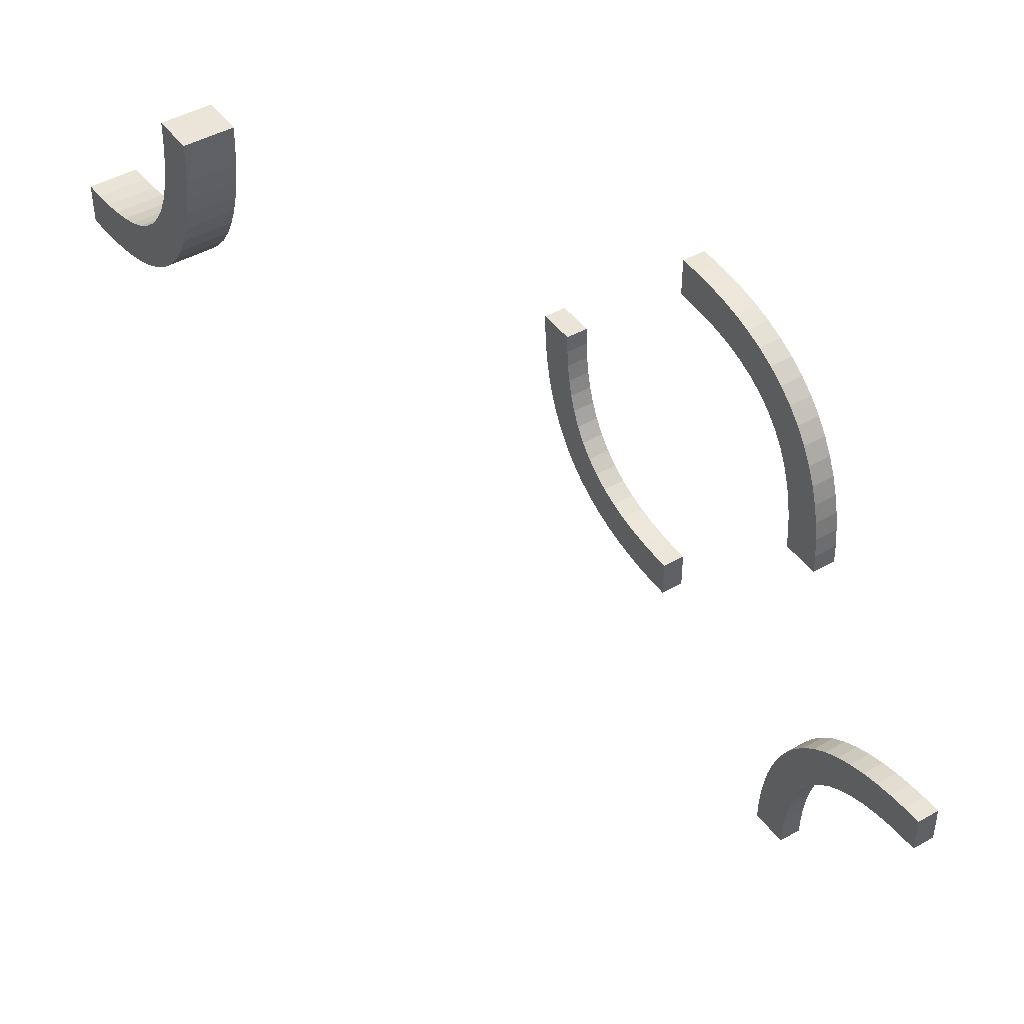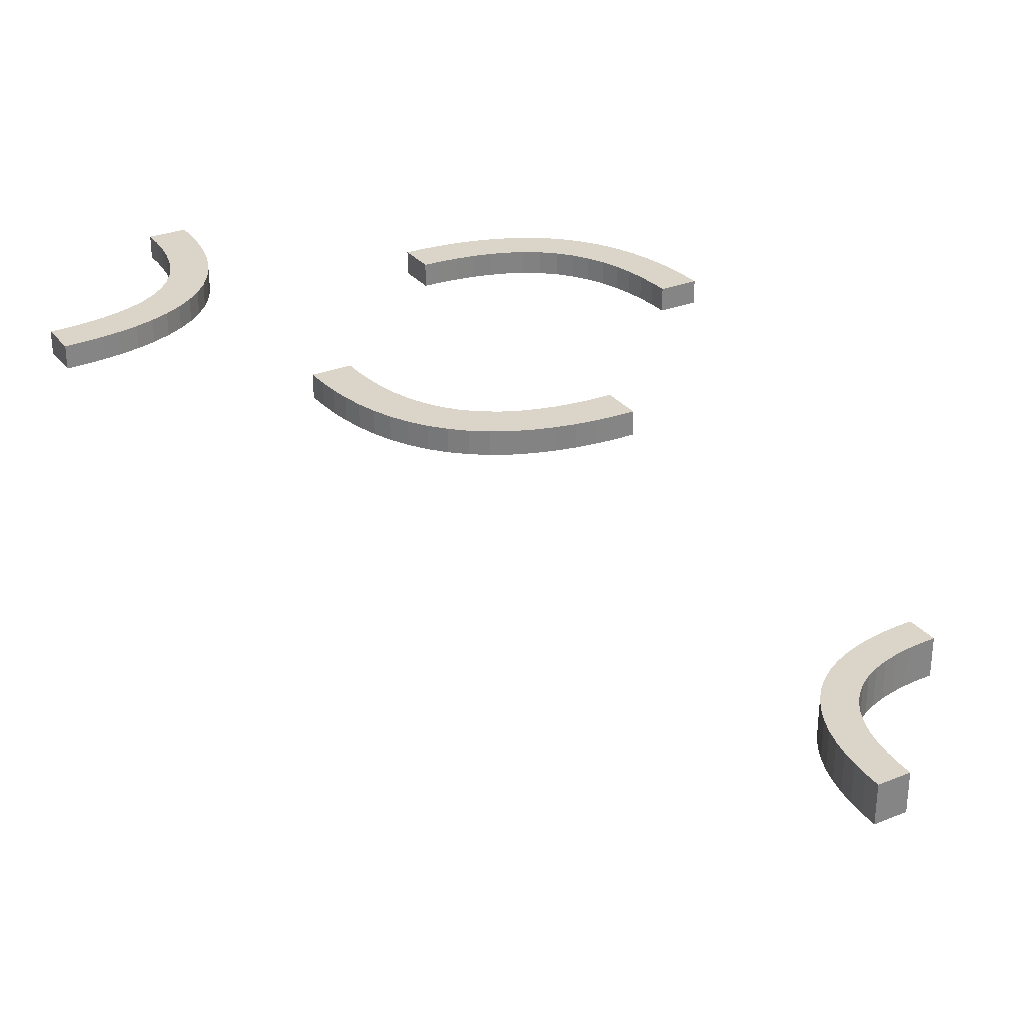
<metadata>
{"format":"obj","ext":"obj","renderer":"f3d","projection":"perspective","resolution":1024,"background":"white","views":[{"elev":44.5,"azim":-123.7,"up":"+Y"},{"elev":29.2,"azim":59.5,"up":"+Z"}]}
</metadata>
<code>
v 0 -0.275 0.5
v 0 -0.275 0.47
v 0 0.25 0.5
v 0 0.25 0.47
v 0 -0.225 0.5
v 0 -0.225 0.47
v 0 0.225 0.5
v 0 0.225 0.47
v 0 -0.25 0.5
v 0 -0.25 0.47
v 0 0.275 0.5
v 0 0.275 0.47
v -0.2649 -0.3329 0.5
v -0.2649 -0.3329 0.47
v 0.1128 -0.2066 0.5
v 0.1128 -0.2066 0.47
v 0.1219 -0.2564 0.5
v 0.1219 -0.2564 0.47
v -0.06866 0.2191 0.5
v -0.06866 0.2191 0.47
v -0.09103 0.2139 0.5
v -0.09103 0.2139 0.47
v 0.07432 -0.2688 0.5
v 0.07432 -0.2688 0.47
v -0.2138 0.09145 0.5
v -0.2138 0.09145 0.47
v 0.2277 0.4499 0
v 0.2277 0.4499 -0.03
v 0.2277 0.4499 0.03
v -0.2066 0.1128 0.5
v -0.2066 0.1128 0.47
v -0.2948 -0.2948 0.485
v -0.2948 -0.2948 0.5
v -0.2948 -0.2948 0.47
v 0.1665 -0.2355 0.5
v 0.1665 -0.2355 0.47
v -0.275 0 0.5
v -0.275 0 0.47
v -0.275 -0.5 0.5
v -0.275 -0.5 0.47
v 0.1533 -0.1842 0.5
v 0.1533 -0.1842 0.47
v -0.02347 0.2244 0.5
v -0.02347 0.2244 0.47
v 0.219 -0.06931 0.5
v 0.219 -0.06931 0.47
v 0.2775 0.4533 0
v 0.2775 0.4533 -0.03
v 0.2775 0.4533 0.03
v 0.1446 -0.2472 0.5
v 0.1446 -0.2472 0.47
v -0.197 0.1332 0.5
v -0.197 0.1332 0.47
v 0.4741 0.2257 0
v 0.4741 0.2257 -0.03
v 0.4741 0.2257 0.03
v -0.2637 0.098 0.5
v -0.2637 0.098 0.47
v 0.3657 0.3036 0
v 0.3657 0.3036 -0.03
v 0.3657 0.3036 0.03
v 0.2244 -0.02415 0.5
v 0.2244 -0.02415 0.47
v -0.3132 -0.2785 0.5
v -0.3132 -0.2785 0.47
v 0.05066 -0.2723 0.5
v 0.05066 -0.2723 0.47
v -0.2565 0.1217 0.5
v -0.2565 0.1217 0.47
v -0.2256 -0.4749 0.5
v -0.2256 -0.4749 0.47
v -0.1698 0.1698 0.485
v -0.1698 0.1698 0.5
v -0.1698 0.1698 0.47
v 0.4533 0.2775 0
v 0.4533 0.2775 -0.03
v 0.4533 0.2775 0.03
v -0.2311 -0.4261 0.5
v -0.2311 -0.4261 0.47
v -0.4016 -0.2364 0.5
v -0.4016 -0.2364 0.47
v -0.2788 -0.3129 0.5
v -0.2788 -0.3129 0.47
v -0.3154 -0.3473 0.5
v -0.3154 -0.3473 0.47
v 0.2468 -0.1453 0.5
v 0.2468 -0.1453 0.47
v 0.25 0 0.5
v 0.25 0 0.47
v 0.25 0.5 0
v 0.25 0.5 -0.03
v 0.25 0.5 0.03
v 0.2532 0.3547 0
v 0.2532 0.3547 -0.03
v 0.2532 0.3547 0.03
v -0.1846 0.1527 0.5
v -0.1846 0.1527 0.47
v -0.2212 0.1871 0.5
v -0.2212 0.1871 0.47
v -0.09841 0.2636 0.5
v -0.09841 0.2636 0.47
v -0.2689 0.07393 0.5
v -0.2689 0.07393 0.47
v 0.04668 -0.2225 0.5
v 0.04668 -0.2225 0.47
v -0.3302 -0.3302 0.485
v -0.3302 -0.3302 0.5
v -0.3302 -0.3302 0.47
v -0.2744 0.0251 0.5
v -0.2744 0.0251 0.47
v -0.2435 -0.3783 0.5
v -0.2435 -0.3783 0.47
v -0.1868 0.2215 0.5
v -0.1868 0.2215 0.47
v 0.4493 0.2277 0
v 0.4493 0.2277 -0.03
v 0.4493 0.2277 0.03
v 0.2756 0.4759 0
v 0.2756 0.4759 -0.03
v 0.2756 0.4759 0.03
v 0.1343 -0.1964 0.5
v 0.1343 -0.1964 0.47
v -0.2363 -0.402 0.5
v -0.2363 -0.402 0.47
v 0.02587 -0.2743 0.5
v 0.02587 -0.2743 0.47
v -0.303 -0.3668 0.5
v -0.303 -0.3668 0.47
v 0.3554 0.2528 0
v 0.3554 0.2528 -0.03
v 0.3554 0.2528 0.03
v 0.2225 -0.04672 0.5
v 0.2225 -0.04672 0.47
v 0.281 0.4307 0
v 0.281 0.4307 -0.03
v 0.281 0.4307 0.03
v -0.4765 -0.2756 0.5
v -0.4765 -0.2756 0.47
v 0.3467 0.3158 0
v 0.3467 0.3158 -0.03
v 0.3467 0.3158 0.03
v -0.225 0 0.5
v -0.225 0 0.47
v -0.225 -0.5 0.5
v -0.225 -0.5 0.47
v 0.3335 0.2645 0
v 0.3335 0.2645 -0.03
v 0.3335 0.2645 0.03
v -0.2052 0.2052 0.485
v -0.2052 0.2052 0.5
v -0.2052 0.2052 0.47
v -0.2934 -0.3872 0.5
v -0.2934 -0.3872 0.47
v 0.2723 -0.05008 0.5
v 0.2723 -0.05008 0.47
v -0.2862 -0.4086 0.5
v -0.2862 -0.4086 0.47
v 0.4257 0.2312 0
v 0.4257 0.2312 -0.03
v 0.4257 0.2312 0.03
v -0.409 -0.2861 0.5
v -0.409 -0.2861 0.47
v -0.4313 -0.2809 0.5
v -0.4313 -0.2809 0.47
v 0.3781 0.2436 0
v 0.3781 0.2436 -0.03
v 0.3781 0.2436 0.03
v 0.3872 0.2934 0
v 0.3872 0.2934 -0.03
v 0.3872 0.2934 0.03
v -0.2351 0.1671 0.5
v -0.2351 0.1671 0.47
v -0.5 -0.275 0.5
v -0.5 -0.275 0.47
v -0.5 -0.225 0.5
v -0.5 -0.225 0.47
v -0.5 -0.25 0.5
v -0.5 -0.25 0.47
v 0.5 0.25 0
v 0.5 0.25 -0.03
v 0.5 0.25 0.03
v 0.5 0.225 0
v 0.5 0.225 -0.03
v 0.5 0.225 0.03
v 0.5 0.275 0
v 0.5 0.275 -0.03
v 0.5 0.275 0.03
v 0.2351 -0.1671 0.5
v 0.2351 -0.1671 0.47
v -0.3872 -0.2934 0.5
v -0.3872 -0.2934 0.47
v -0.3781 -0.2436 0.5
v -0.3781 -0.2436 0.47
v 0.4313 0.2809 0
v 0.4313 0.2809 -0.03
v 0.4313 0.2809 0.03
v 0.409 0.2861 0
v 0.409 0.2861 -0.03
v 0.409 0.2861 0.03
v -0.4257 -0.2312 0.5
v -0.4257 -0.2312 0.47
v 0.2862 0.4086 0
v 0.2862 0.4086 -0.03
v 0.2862 0.4086 0.03
v -0.2723 0.05008 0.5
v -0.2723 0.05008 0.47
v 0.2934 0.3872 0
v 0.2934 0.3872 -0.03
v 0.2934 0.3872 0.03
v 0.2052 -0.2052 0.485
v 0.2052 -0.2052 0.5
v 0.2052 -0.2052 0.47
v -0.3335 -0.2645 0.5
v -0.3335 -0.2645 0.47
v 0.225 0 0.5
v 0.225 0 0.47
v 0.225 0.5 0
v 0.225 0.5 -0.03
v 0.225 0.5 0.03
v -0.3467 -0.3158 0.5
v -0.3467 -0.3158 0.47
v 0.4765 0.2756 0
v 0.4765 0.2756 -0.03
v 0.4765 0.2756 0.03
v -0.281 -0.4307 0.5
v -0.281 -0.4307 0.47
v -0.2225 0.04672 0.5
v -0.2225 0.04672 0.47
v -0.3554 -0.2528 0.5
v -0.3554 -0.2528 0.47
v 0.303 0.3668 0
v 0.303 0.3668 -0.03
v 0.303 0.3668 0.03
v -0.02587 0.2743 0.5
v -0.02587 0.2743 0.47
v 0.2363 0.402 0
v 0.2363 0.402 -0.03
v 0.2363 0.402 0.03
v -0.1343 0.1964 0.5
v -0.1343 0.1964 0.47
v -0.2756 -0.4759 0.5
v -0.2756 -0.4759 0.47
v -0.4493 -0.2277 0.5
v -0.4493 -0.2277 0.47
v 0.1868 -0.2215 0.5
v 0.1868 -0.2215 0.47
v 0.2435 0.3783 0
v 0.2435 0.3783 -0.03
v 0.2435 0.3783 0.03
v 0.2744 -0.0251 0.5
v 0.2744 -0.0251 0.47
v 0.3302 0.3302 0
v 0.3302 0.3302 -0.03
v 0.3302 0.3302 0.015
v 0.3302 0.3302 -0.015
v 0.3302 0.3302 0.03
v -0.04668 0.2225 0.5
v -0.04668 0.2225 0.47
v 0.2689 -0.07393 0.5
v 0.2689 -0.07393 0.47
v 0.09841 -0.2636 0.5
v 0.09841 -0.2636 0.47
v 0.2212 -0.1871 0.5
v 0.2212 -0.1871 0.47
v 0.1846 -0.1527 0.5
v 0.1846 -0.1527 0.47
v -0.2532 -0.3547 0.5
v -0.2532 -0.3547 0.47
v -0.25 0 0.5
v -0.25 0 0.47
v -0.25 -0.5 0.5
v -0.25 -0.5 0.47
v -0.2468 0.1453 0.5
v -0.2468 0.1453 0.47
v 0.3154 0.3473 0
v 0.3154 0.3473 -0.03
v 0.3154 0.3473 0.03
v 0.2788 0.3129 0
v 0.2788 0.3129 -0.03
v 0.2788 0.3129 0.03
v 0.4016 0.2364 0
v 0.4016 0.2364 -0.03
v 0.4016 0.2364 0.03
v 0.2311 0.4261 0
v 0.2311 0.4261 -0.03
v 0.2311 0.4261 0.03
v -0.4533 -0.2775 0.5
v -0.4533 -0.2775 0.47
v 0.1698 -0.1698 0.485
v 0.1698 -0.1698 0.5
v 0.1698 -0.1698 0.47
v 0.2256 0.4749 0
v 0.2256 0.4749 -0.03
v 0.2256 0.4749 0.03
v 0.2565 -0.1217 0.5
v 0.2565 -0.1217 0.47
v -0.05066 0.2723 0.5
v -0.05066 0.2723 0.47
v 0.3132 0.2785 0
v 0.3132 0.2785 -0.03
v 0.3132 0.2785 0.03
v -0.2244 0.02415 0.5
v -0.2244 0.02415 0.47
v -0.3657 -0.3036 0.5
v -0.3657 -0.3036 0.47
v 0.2637 -0.098 0.5
v 0.2637 -0.098 0.47
v -0.4741 -0.2257 0.5
v -0.4741 -0.2257 0.47
v 0.197 -0.1332 0.5
v 0.197 -0.1332 0.47
v -0.1446 0.2472 0.5
v -0.1446 0.2472 0.47
v -0.2775 -0.4533 0.5
v -0.2775 -0.4533 0.47
v -0.219 0.06931 0.5
v -0.219 0.06931 0.47
v 0.02347 -0.2244 0.5
v 0.02347 -0.2244 0.47
v -0.1533 0.1842 0.5
v -0.1533 0.1842 0.47
v 0.275 0 0.5
v 0.275 0 0.47
v 0.275 0.5 0
v 0.275 0.5 -0.03
v 0.275 0.5 0.03
v -0.1665 0.2355 0.5
v -0.1665 0.2355 0.47
v 0.2948 0.2948 0
v 0.2948 0.2948 -0.03
v 0.2948 0.2948 0.015
v 0.2948 0.2948 -0.015
v 0.2948 0.2948 0.03
v 0.2066 -0.1128 0.5
v 0.2066 -0.1128 0.47
v -0.2277 -0.4499 0.5
v -0.2277 -0.4499 0.47
v 0.2138 -0.09145 0.5
v 0.2138 -0.09145 0.47
v -0.07432 0.2688 0.5
v -0.07432 0.2688 0.47
v 0.09103 -0.2139 0.5
v 0.09103 -0.2139 0.47
v 0.06866 -0.2191 0.5
v 0.06866 -0.2191 0.47
v -0.1219 0.2564 0.5
v -0.1219 0.2564 0.47
v -0.1128 0.2066 0.5
v -0.1128 0.2066 0.47
v 0.2649 0.3329 0
v 0.2649 0.3329 -0.03
v 0.2649 0.3329 0.03
f 177 308 175
f 308 137 243
f 177 137 308
f 163 80 200
f 229 192 190
f 80 161 192
f 287 200 243
f 213 229 304
f 177 173 137
f 200 287 163
f 80 163 161
f 287 243 137
f 229 190 304
f 220 107 64
f 107 84 82
f 220 213 304
f 190 192 161
f 213 220 64
f 33 107 82
f 127 152 267
f 84 13 82
f 64 107 33
f 127 267 13
f 152 156 111
f 111 267 152
f 84 127 13
f 123 111 156
f 225 123 156
f 336 314 241
f 271 241 39
f 314 78 225
f 336 241 70
f 144 70 271
f 70 241 271
f 78 314 336
f 225 78 123
f 32 64 33
f 229 213 214
f 230 193 192
f 213 64 65
f 65 32 34
f 64 32 65
f 200 80 81
f 308 243 244
f 175 308 309
f 243 200 201
f 80 192 193
f 70 144 145
f 78 336 337
f 123 78 79
f 336 70 71
f 124 112 111
f 267 111 112
f 82 13 14
f 32 33 82
f 13 267 268
f 34 32 83
f 32 82 83
f 40 272 271
f 144 271 272
f 106 84 107
f 152 127 128
f 127 84 85
f 85 106 108
f 84 106 85
f 153 157 156
f 225 156 157
f 241 314 315
f 39 241 242
f 314 225 226
f 137 173 174
f 163 287 288
f 287 137 138
f 161 163 164
f 304 190 191
f 106 107 220
f 220 304 305
f 221 108 106
f 190 161 162
f 176 178 177
f 173 177 178
f 178 176 309
f 309 244 138
f 178 309 138
f 164 201 81
f 230 191 193
f 81 193 162
f 288 244 201
f 214 305 230
f 178 138 174
f 201 164 288
f 81 162 164
f 288 138 244
f 230 305 191
f 221 65 108
f 108 83 85
f 221 305 214
f 191 162 193
f 214 65 221
f 34 83 108
f 128 268 153
f 85 83 14
f 65 34 108
f 128 14 268
f 153 112 157
f 112 153 268
f 85 14 128
f 124 157 112
f 226 157 124
f 337 242 315
f 272 40 242
f 315 226 79
f 337 71 242
f 145 272 71
f 71 272 242
f 79 337 315
f 226 124 79
f 229 214 230
f 230 192 229
f 213 65 214
f 200 81 201
f 308 244 309
f 175 309 176
f 243 201 244
f 80 193 81
f 70 145 71
f 78 337 79
f 123 79 124
f 336 71 337
f 124 111 123
f 267 112 268
f 82 14 83
f 13 268 14
f 40 271 39
f 144 272 145
f 152 128 153
f 127 85 128
f 153 156 152
f 225 157 226
f 241 315 242
f 39 242 40
f 314 226 315
f 137 174 138
f 163 288 164
f 287 138 288
f 161 164 162
f 304 191 305
f 220 305 221
f 221 106 220
f 190 162 191
f 176 177 175
f 173 178 174
f 9 125 1
f 125 318 66
f 9 318 125
f 344 261 23
f 50 17 15
f 261 342 17
f 104 23 66
f 35 50 121
f 9 5 318
f 23 104 344
f 261 344 342
f 104 66 318
f 50 15 121
f 41 290 245
f 290 265 263
f 41 35 121
f 15 17 342
f 35 41 245
f 211 290 263
f 310 334 86
f 265 188 263
f 245 290 211
f 310 86 188
f 334 338 295
f 295 86 334
f 265 310 188
f 306 295 338
f 45 306 338
f 154 132 62
f 88 62 215
f 132 259 45
f 154 62 250
f 322 250 88
f 250 62 88
f 259 132 154
f 45 259 306
f 210 245 211
f 50 35 36
f 51 18 17
f 35 245 246
f 246 210 212
f 245 210 246
f 23 261 262
f 125 66 67
f 1 125 126
f 66 23 24
f 261 17 18
f 250 322 323
f 259 154 155
f 306 259 260
f 154 250 251
f 307 296 295
f 86 295 296
f 263 188 189
f 210 211 263
f 188 86 87
f 212 210 264
f 210 263 264
f 216 89 88
f 322 88 89
f 289 265 290
f 334 310 311
f 310 265 266
f 266 289 291
f 265 289 266
f 335 339 338
f 45 338 339
f 62 132 133
f 215 62 63
f 132 45 46
f 318 5 6
f 344 104 105
f 104 318 319
f 342 344 345
f 121 15 16
f 289 290 41
f 41 121 122
f 42 291 289
f 15 342 343
f 2 10 9
f 5 9 10
f 10 2 126
f 126 67 319
f 10 126 319
f 345 24 262
f 51 16 18
f 262 18 343
f 105 67 24
f 36 122 51
f 10 319 6
f 24 345 105
f 262 343 345
f 105 319 67
f 51 122 16
f 42 246 291
f 291 264 266
f 42 122 36
f 16 343 18
f 36 246 42
f 212 264 291
f 311 87 335
f 266 264 189
f 246 212 291
f 311 189 87
f 335 296 339
f 296 335 87
f 266 189 311
f 307 339 296
f 46 339 307
f 155 63 133
f 89 216 63
f 133 46 260
f 155 251 63
f 323 89 251
f 251 89 63
f 260 155 133
f 46 307 260
f 50 36 51
f 51 17 50
f 35 246 36
f 23 262 24
f 125 67 126
f 1 126 2
f 66 24 67
f 261 18 262
f 250 323 251
f 259 155 260
f 306 260 307
f 154 251 155
f 307 295 306
f 86 296 87
f 263 189 264
f 188 87 189
f 216 88 215
f 322 89 323
f 334 311 335
f 310 266 311
f 335 338 334
f 45 339 46
f 62 133 63
f 215 63 216
f 132 46 133
f 318 6 319
f 344 105 345
f 104 319 105
f 342 345 343
f 121 16 122
f 41 122 42
f 42 289 41
f 15 343 16
f 2 9 1
f 5 10 6
f 3 234 11
f 234 43 297
f 3 43 234
f 19 100 340
f 312 346 348
f 100 21 346
f 257 340 297
f 327 312 239
f 3 7 43
f 340 257 19
f 100 19 21
f 257 297 43
f 312 348 239
f 320 73 113
f 73 96 98
f 320 327 239
f 348 346 21
f 327 320 113
f 150 73 98
f 52 30 273
f 96 171 98
f 113 73 150
f 52 273 171
f 30 25 68
f 68 273 30
f 96 52 171
f 57 68 25
f 316 57 25
f 205 227 302
f 269 302 142
f 227 102 316
f 205 302 109
f 37 109 269
f 109 302 269
f 102 227 205
f 316 102 57
f 149 113 150
f 312 327 328
f 313 347 346
f 327 113 114
f 114 149 151
f 113 149 114
f 340 100 101
f 234 297 298
f 11 234 235
f 297 340 341
f 100 346 347
f 109 37 38
f 102 205 206
f 57 102 103
f 205 109 110
f 58 69 68
f 273 68 69
f 98 171 172
f 149 150 98
f 171 273 274
f 151 149 99
f 149 98 99
f 143 270 269
f 37 269 270
f 72 96 73
f 30 52 53
f 52 96 97
f 97 72 74
f 96 72 97
f 31 26 25
f 316 25 26
f 302 227 228
f 142 302 303
f 227 316 317
f 43 7 8
f 19 257 258
f 257 43 44
f 21 19 20
f 239 348 349
f 72 73 320
f 320 239 240
f 321 74 72
f 348 21 22
f 12 4 3
f 7 3 4
f 4 12 235
f 235 298 44
f 4 235 44
f 20 341 101
f 313 349 347
f 101 347 22
f 258 298 341
f 328 240 313
f 4 44 8
f 341 20 258
f 101 22 20
f 258 44 298
f 313 240 349
f 321 114 74
f 74 99 97
f 321 240 328
f 349 22 347
f 328 114 321
f 151 99 74
f 53 274 31
f 97 99 172
f 114 151 74
f 53 172 274
f 31 69 26
f 69 31 274
f 97 172 53
f 58 26 69
f 317 26 58
f 206 303 228
f 270 143 303
f 228 317 103
f 206 110 303
f 38 270 110
f 110 270 303
f 103 206 228
f 317 58 103
f 312 328 313
f 313 346 312
f 327 114 328
f 340 101 341
f 234 298 235
f 11 235 12
f 297 341 298
f 100 347 101
f 109 38 110
f 102 206 103
f 57 103 58
f 205 110 206
f 58 68 57
f 273 69 274
f 98 172 99
f 171 274 172
f 143 269 142
f 37 270 38
f 30 53 31
f 52 97 53
f 31 25 30
f 316 26 317
f 302 228 303
f 142 303 143
f 227 317 228
f 43 8 44
f 19 258 20
f 257 44 258
f 21 20 22
f 239 349 240
f 320 240 321
f 321 72 320
f 348 22 349
f 12 3 11
f 7 4 8
f 179 54 182
f 54 222 115
f 179 222 54
f 194 281 158
f 129 165 168
f 281 197 165
f 75 158 115
f 146 129 59
f 179 185 222
f 158 75 194
f 281 194 197
f 75 115 222
f 129 168 59
f 139 252 299
f 252 275 278
f 139 146 59
f 168 165 197
f 146 139 299
f 329 252 278
f 231 207 93
f 275 350 278
f 299 252 329
f 231 93 350
f 207 202 247
f 247 93 207
f 275 231 350
f 236 247 202
f 134 236 202
f 27 47 118
f 90 118 324
f 47 284 134
f 27 118 292
f 217 292 90
f 292 118 90
f 284 47 27
f 134 284 236
f 332 299 329
f 129 146 147
f 130 166 165
f 146 299 300
f 300 332 330
f 299 332 300
f 158 281 282
f 54 115 116
f 182 54 55
f 115 158 159
f 281 165 166
f 292 217 218
f 284 27 28
f 236 284 285
f 27 292 293
f 237 248 247
f 93 247 248
f 278 350 351
f 332 329 278
f 350 93 94
f 330 332 279
f 332 278 279
f 325 91 90
f 217 90 91
f 255 275 252
f 207 231 232
f 231 275 276
f 276 255 253
f 275 255 276
f 208 203 202
f 134 202 203
f 118 47 48
f 324 118 119
f 47 134 135
f 222 185 186
f 194 75 76
f 75 222 223
f 197 194 195
f 59 168 169
f 255 252 139
f 139 59 60
f 140 253 255
f 168 197 198
f 183 180 179
f 185 179 180
f 180 183 55
f 55 116 223
f 180 55 223
f 195 159 282
f 130 169 166
f 282 166 198
f 76 116 159
f 147 60 130
f 180 223 186
f 159 195 76
f 282 198 195
f 76 223 116
f 130 60 169
f 140 300 253
f 253 279 276
f 140 60 147
f 169 198 166
f 147 300 140
f 330 279 253
f 232 94 208
f 276 279 351
f 300 330 253
f 232 351 94
f 208 248 203
f 248 208 94
f 276 351 232
f 237 203 248
f 135 203 237
f 28 119 48
f 91 325 119
f 48 135 285
f 28 293 119
f 218 91 293
f 293 91 119
f 285 28 48
f 135 237 285
f 129 147 130
f 130 165 129
f 146 300 147
f 158 282 159
f 54 116 55
f 182 55 183
f 115 159 116
f 281 166 282
f 292 218 293
f 284 28 285
f 236 285 237
f 27 293 28
f 237 247 236
f 93 248 94
f 278 351 279
f 350 94 351
f 325 90 324
f 217 91 218
f 207 232 208
f 231 276 232
f 208 202 207
f 134 203 135
f 118 48 119
f 324 119 325
f 47 135 48
f 222 186 223
f 194 76 195
f 75 223 76
f 197 195 198
f 59 169 60
f 139 60 140
f 140 255 139
f 168 198 169
f 183 179 182
f 185 180 186
f 179 54 182
f 54 222 115
f 179 222 54
f 194 281 158
f 129 165 168
f 281 197 165
f 75 158 115
f 146 129 59
f 179 185 222
f 158 75 194
f 281 194 197
f 75 115 222
f 129 168 59
f 139 252 299
f 252 275 278
f 139 146 59
f 168 165 197
f 146 139 299
f 329 252 278
f 231 207 93
f 275 350 278
f 299 252 329
f 231 93 350
f 207 202 247
f 247 93 207
f 275 231 350
f 236 247 202
f 134 236 202
f 27 47 118
f 90 118 324
f 47 284 134
f 27 118 292
f 217 292 90
f 292 118 90
f 284 47 27
f 134 284 236
f 331 299 329
f 129 146 148
f 131 167 165
f 146 299 301
f 301 331 333
f 299 331 301
f 158 281 283
f 54 115 117
f 182 54 56
f 115 158 160
f 281 165 167
f 292 217 219
f 284 27 29
f 236 284 286
f 27 292 294
f 238 249 247
f 93 247 249
f 278 350 352
f 331 329 278
f 350 93 95
f 333 331 280
f 331 278 280
f 326 92 90
f 217 90 92
f 254 275 252
f 207 231 233
f 231 275 277
f 277 254 256
f 275 254 277
f 209 204 202
f 134 202 204
f 118 47 49
f 324 118 120
f 47 134 136
f 222 185 187
f 194 75 77
f 75 222 224
f 197 194 196
f 59 168 170
f 254 252 139
f 139 59 61
f 141 256 254
f 168 197 199
f 184 181 179
f 185 179 181
f 181 184 56
f 56 117 224
f 181 56 224
f 196 160 283
f 131 170 167
f 283 167 199
f 77 117 160
f 148 61 131
f 181 224 187
f 160 196 77
f 283 199 196
f 77 224 117
f 131 61 170
f 141 301 256
f 256 280 277
f 141 61 148
f 170 199 167
f 148 301 141
f 333 280 256
f 233 95 209
f 277 280 352
f 301 333 256
f 233 352 95
f 209 249 204
f 249 209 95
f 277 352 233
f 238 204 249
f 136 204 238
f 29 120 49
f 92 326 120
f 49 136 286
f 29 294 120
f 219 92 294
f 294 92 120
f 286 29 49
f 136 238 286
f 129 148 131
f 131 165 129
f 146 301 148
f 158 283 160
f 54 117 56
f 182 56 184
f 115 160 117
f 281 167 283
f 292 219 294
f 284 29 286
f 236 286 238
f 27 294 29
f 238 247 236
f 93 249 95
f 278 352 280
f 350 95 352
f 326 90 324
f 217 92 219
f 207 233 209
f 231 277 233
f 209 202 207
f 134 204 136
f 118 49 120
f 324 120 326
f 47 136 49
f 222 187 224
f 194 77 196
f 75 224 77
f 197 196 199
f 59 170 61
f 139 61 141
f 141 254 139
f 168 199 170
f 184 179 182
f 185 181 187

</code>
